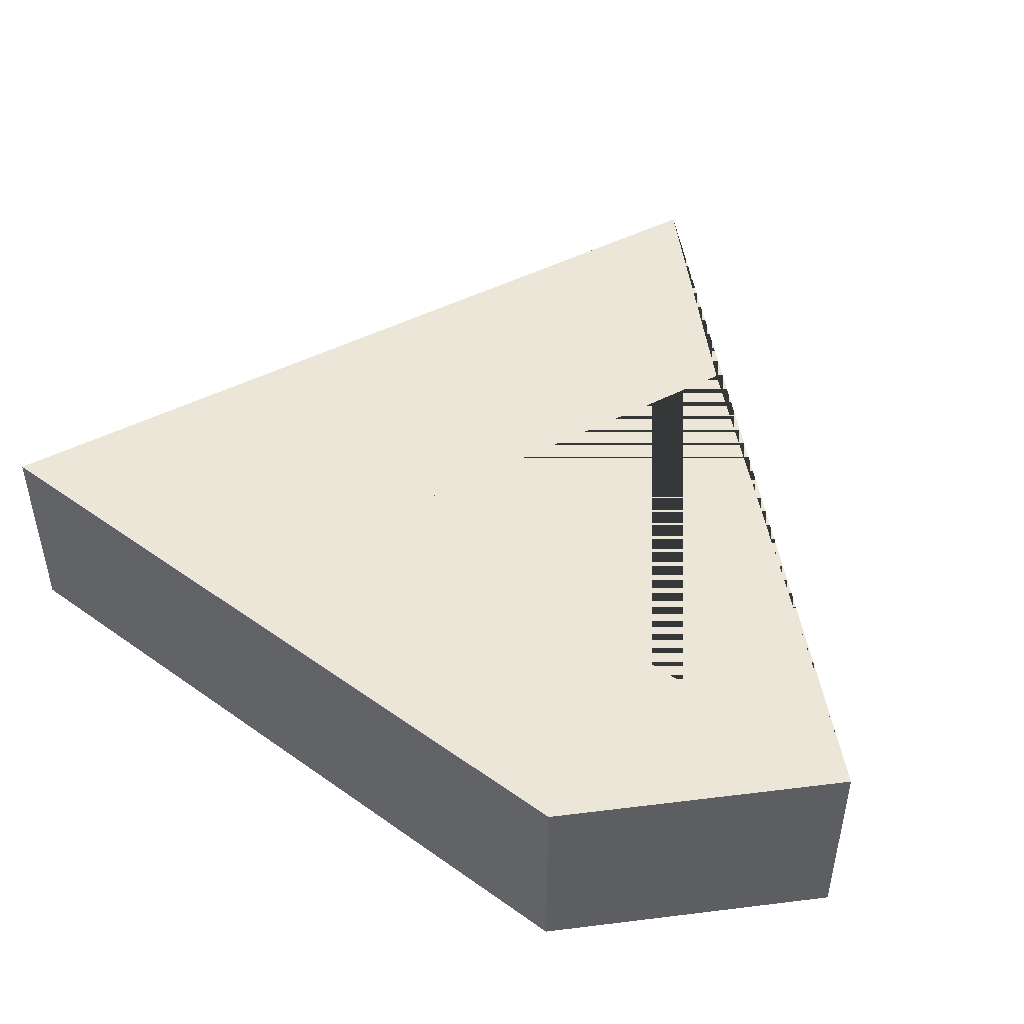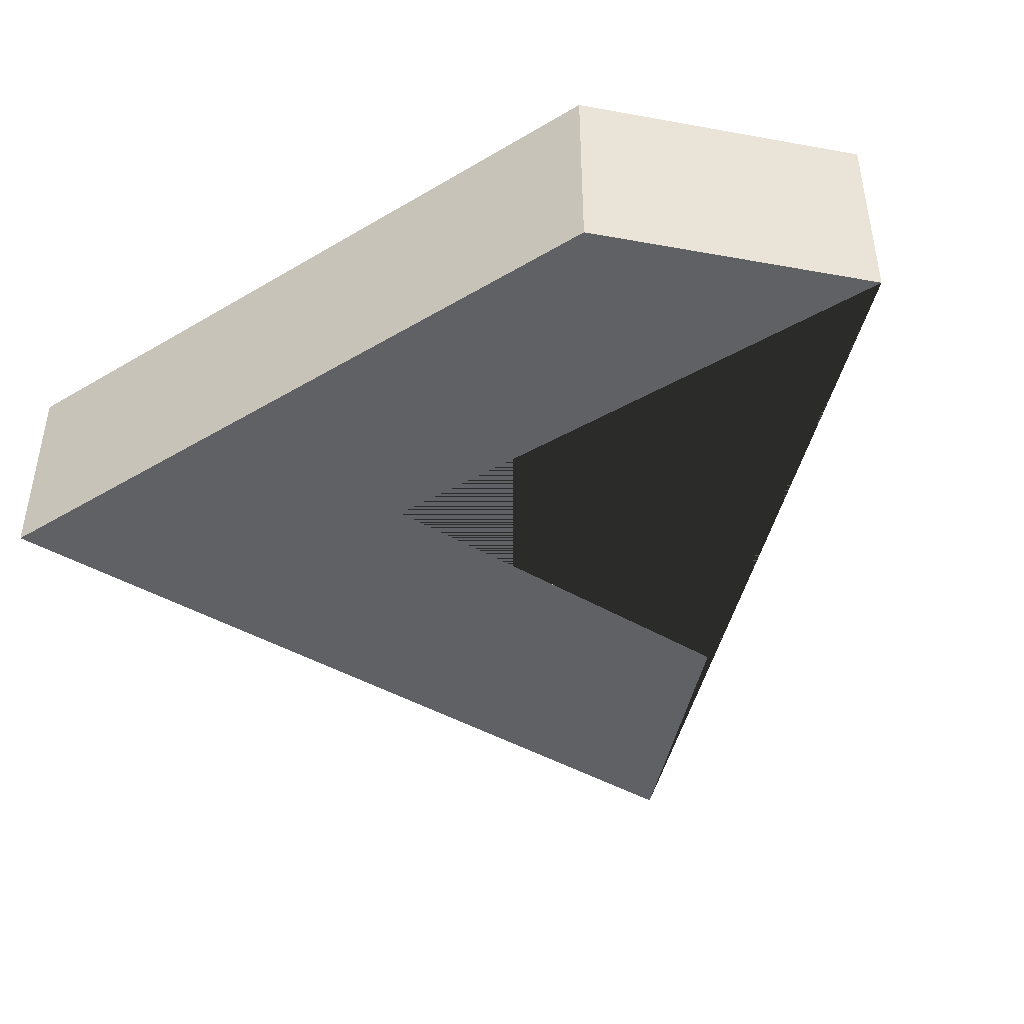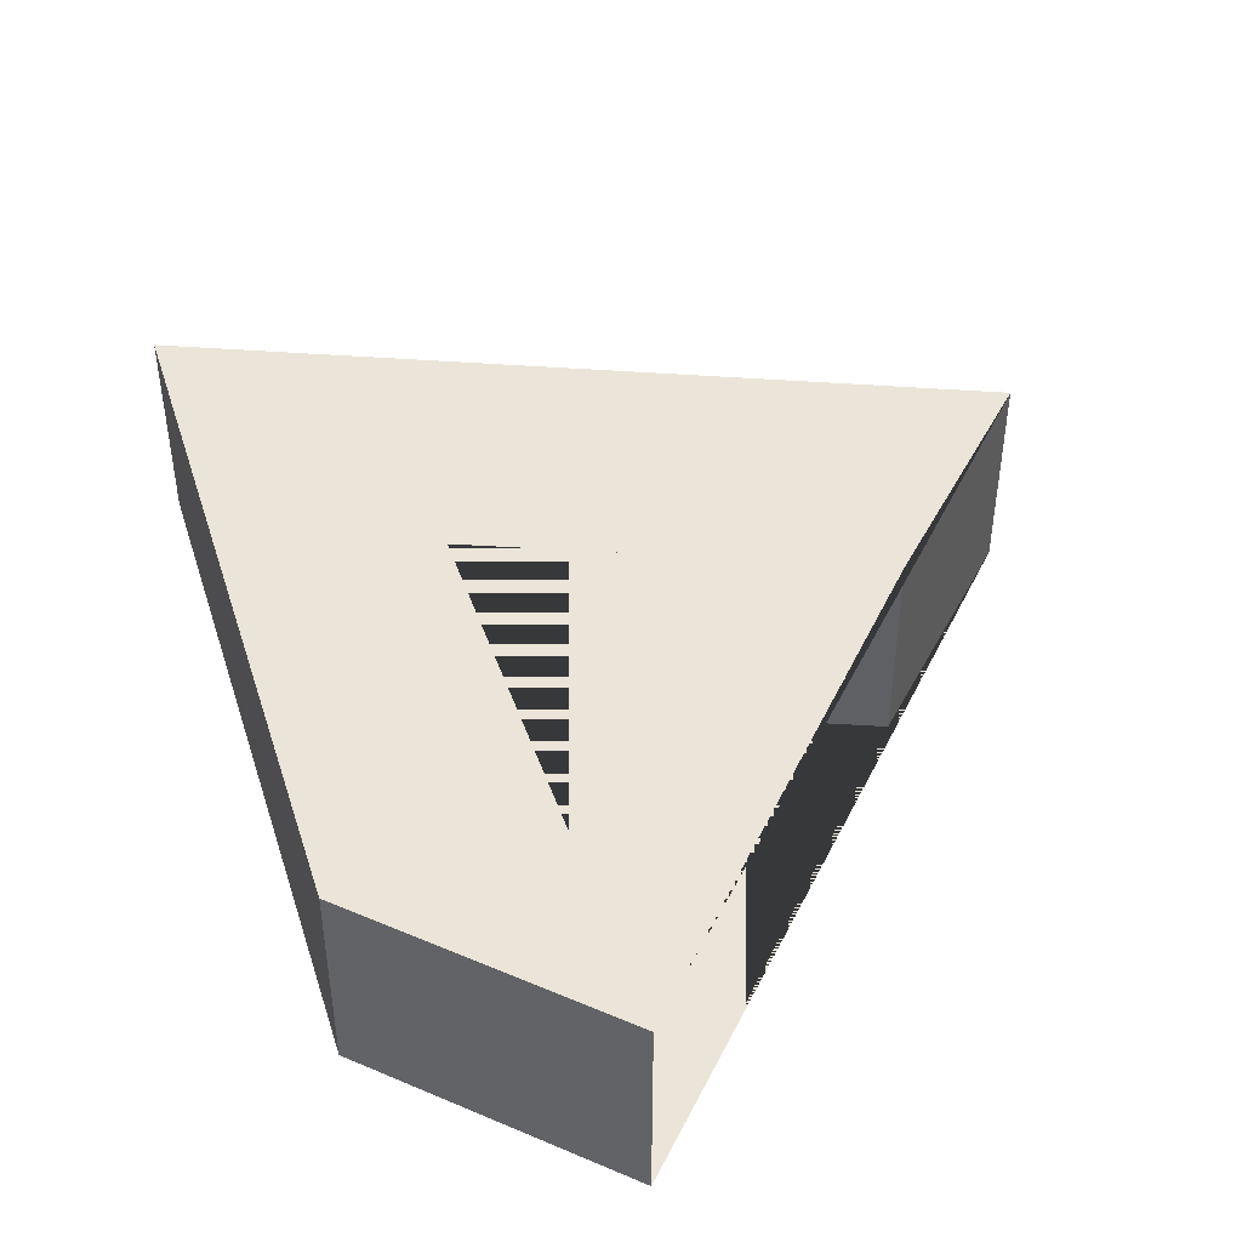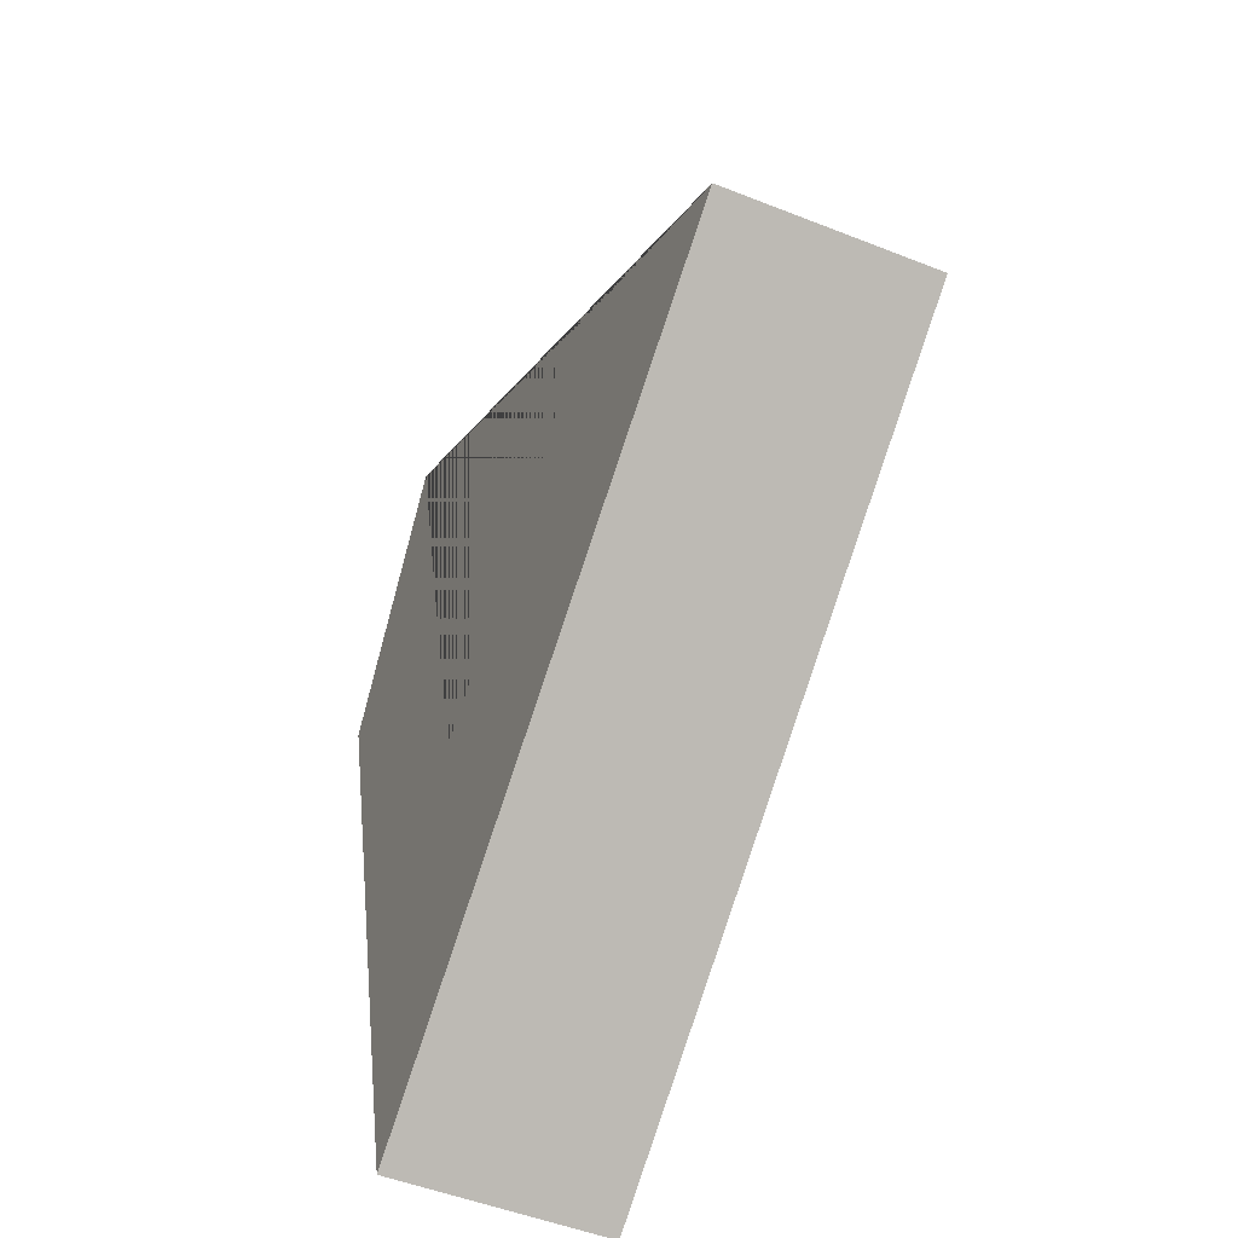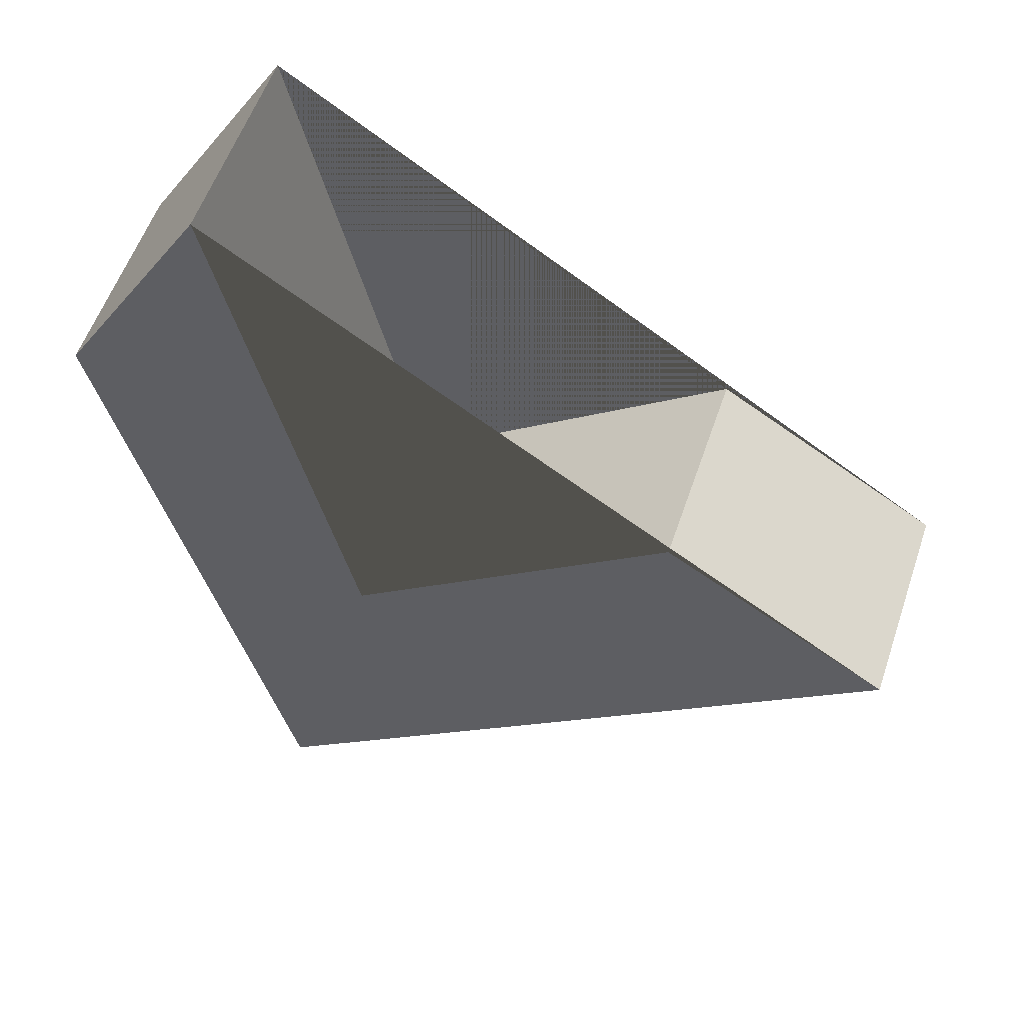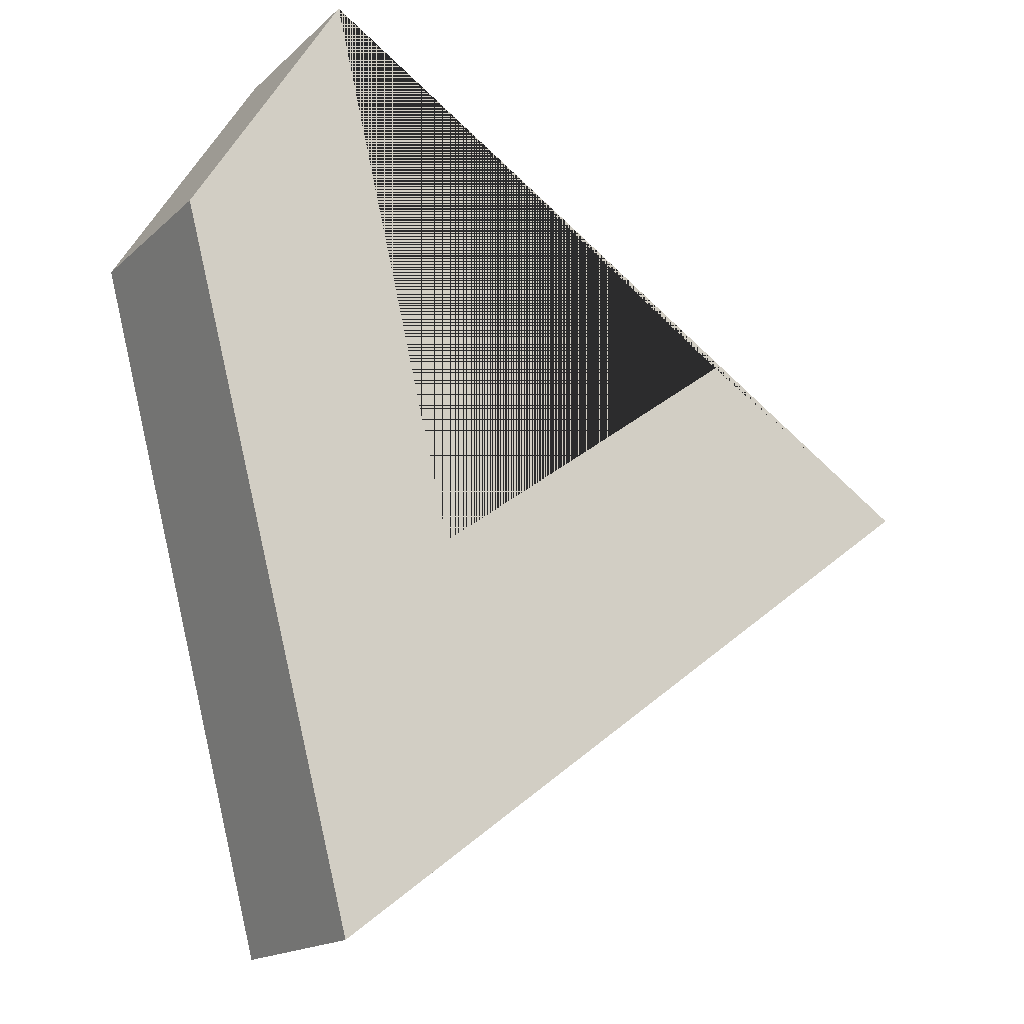
<metadata>
{"format":"obj","ext":"obj","renderer":"f3d","projection":"perspective","resolution":1024,"background":"white","views":[{"elev":48.7,"azim":113.8,"up":"+Z"},{"elev":-45.4,"azim":109.8,"up":"+Z"},{"elev":45.1,"azim":147.9,"up":"+Z"},{"elev":-49.8,"azim":-113.7,"up":"+Y"},{"elev":55.4,"azim":-161.5,"up":"+Y"},{"elev":-16.6,"azim":149.7,"up":"+Y"}]}
</metadata>
<code>
g default
v 10.97 0.002895 0
v 11.42 -0.7111 0
v 10.89 -2.706 0
v 9 -1.278 0
v 9.651 -0.8791 0
v 10.6 -1.572 0
v 10.97 0.002895 -0.6
v 11.42 -0.7111 -0.6
v 10.89 -2.706 -0.6
v 9 -1.278 -0.6
v 9.651 -0.8791 -0.6
v 10.6 -1.572 -0.6
g polySurface4
f 7 8 9 10 11 12
f 1 6 5 4 3 2
f 1 2 8 7
f 2 3 9 8
f 3 4 10 9
f 4 5 11 10
f 5 6 12 11
f 6 1 7 12

</code>
